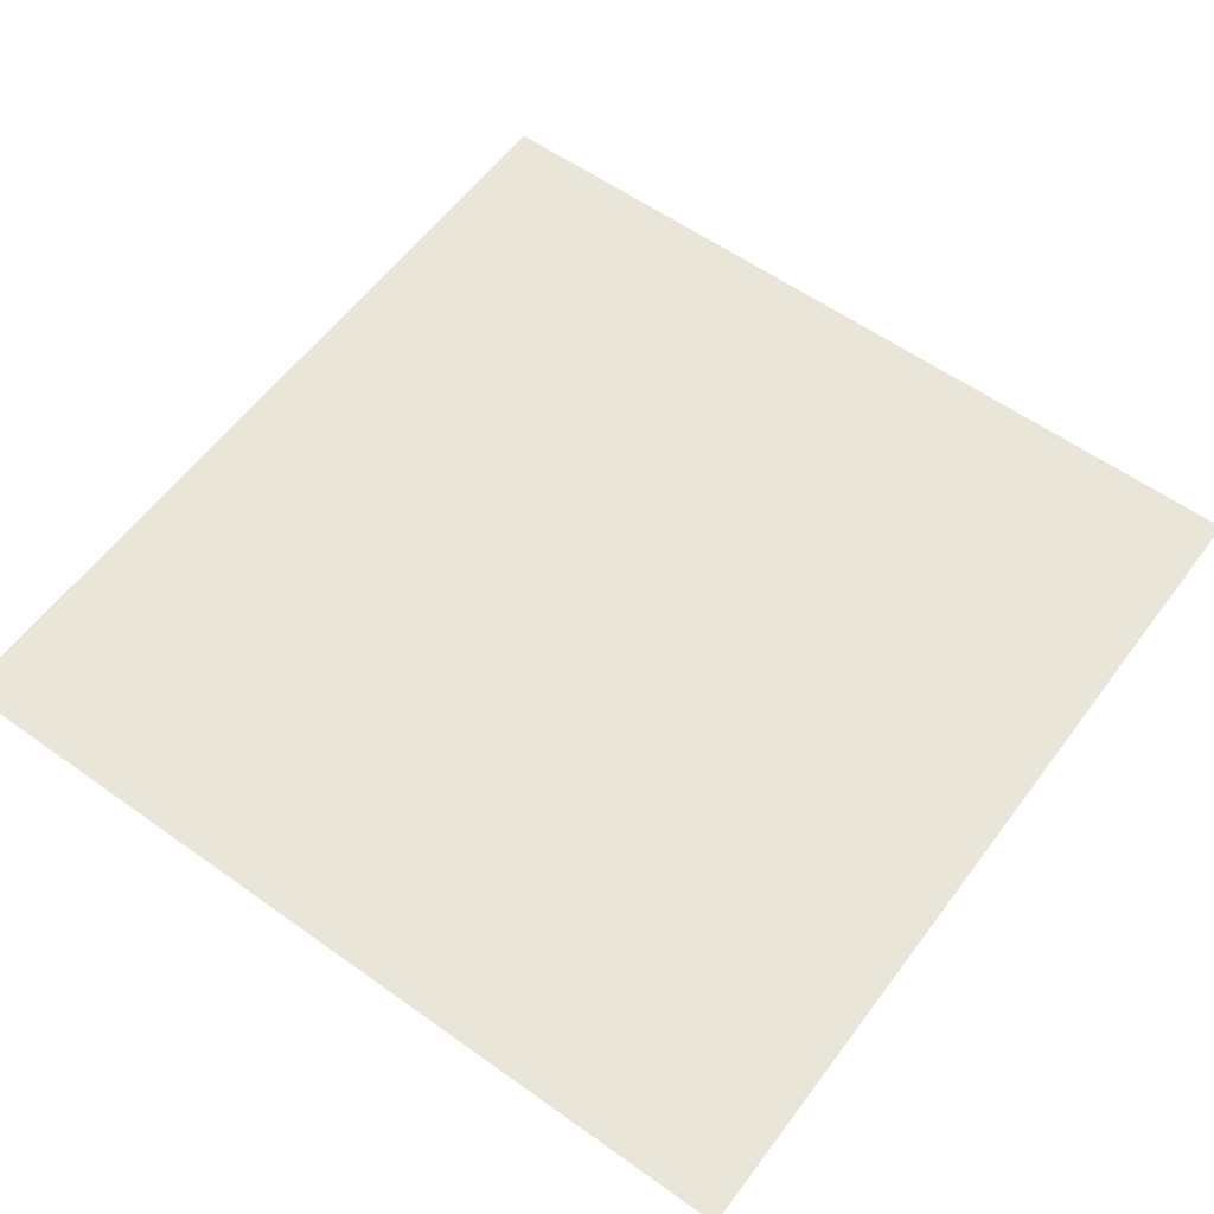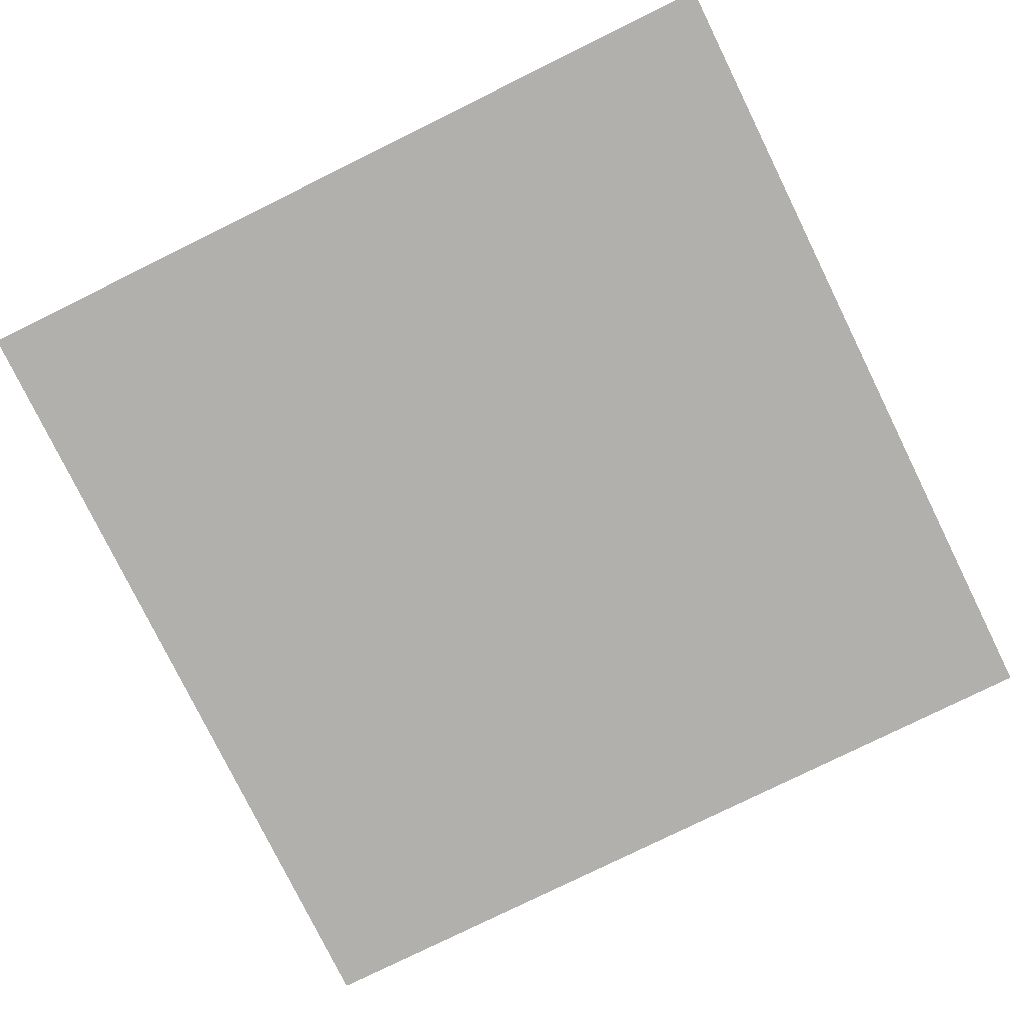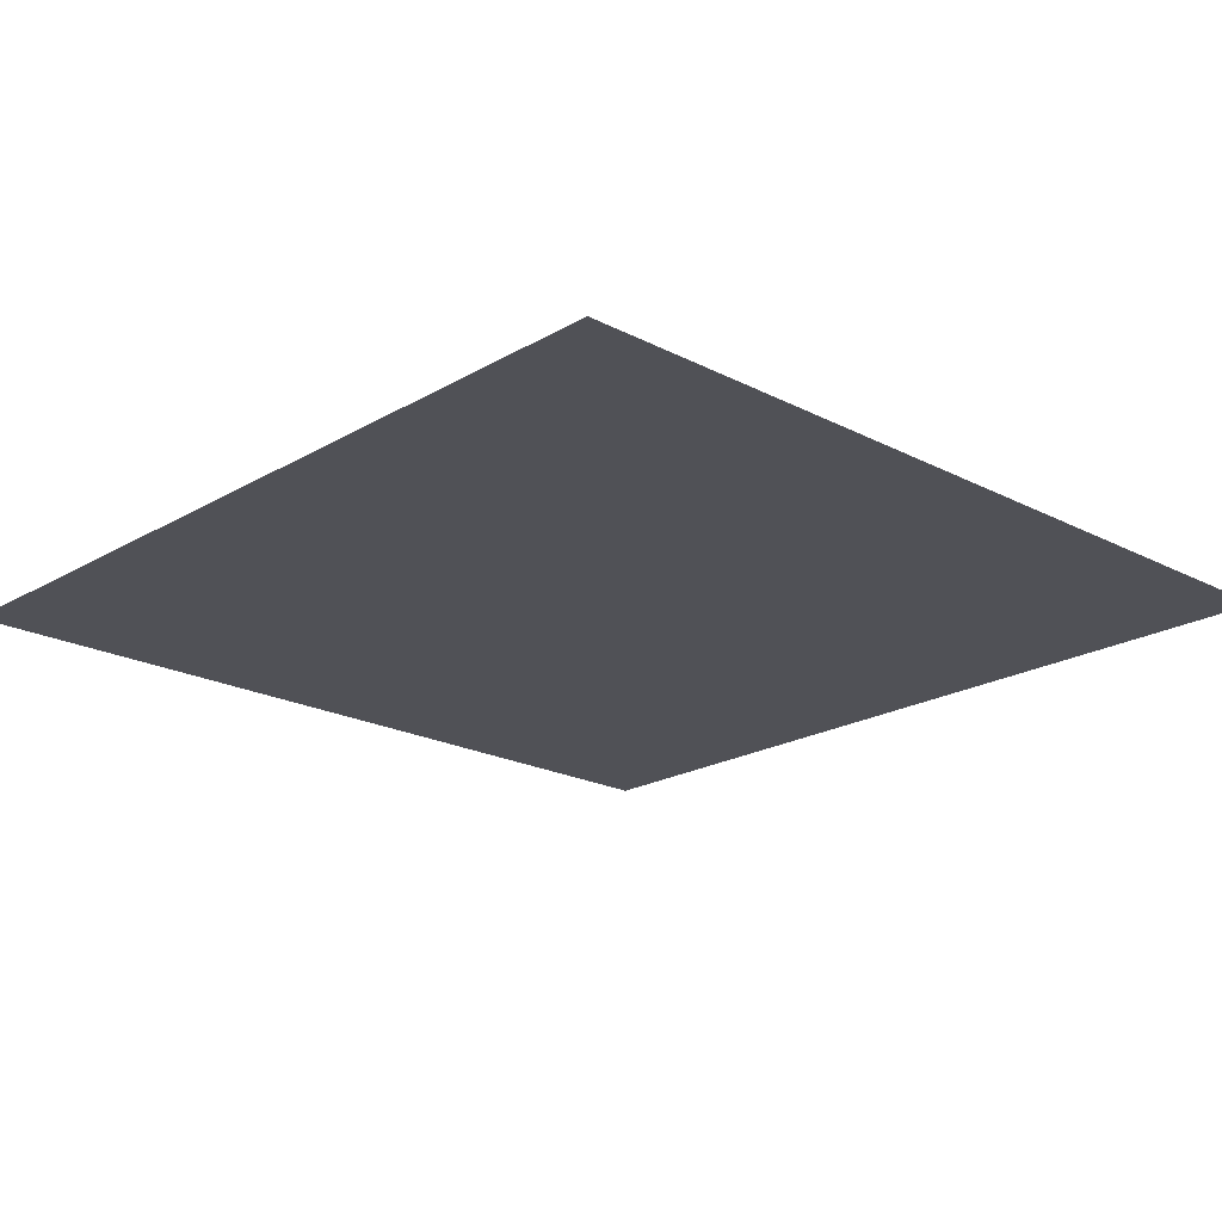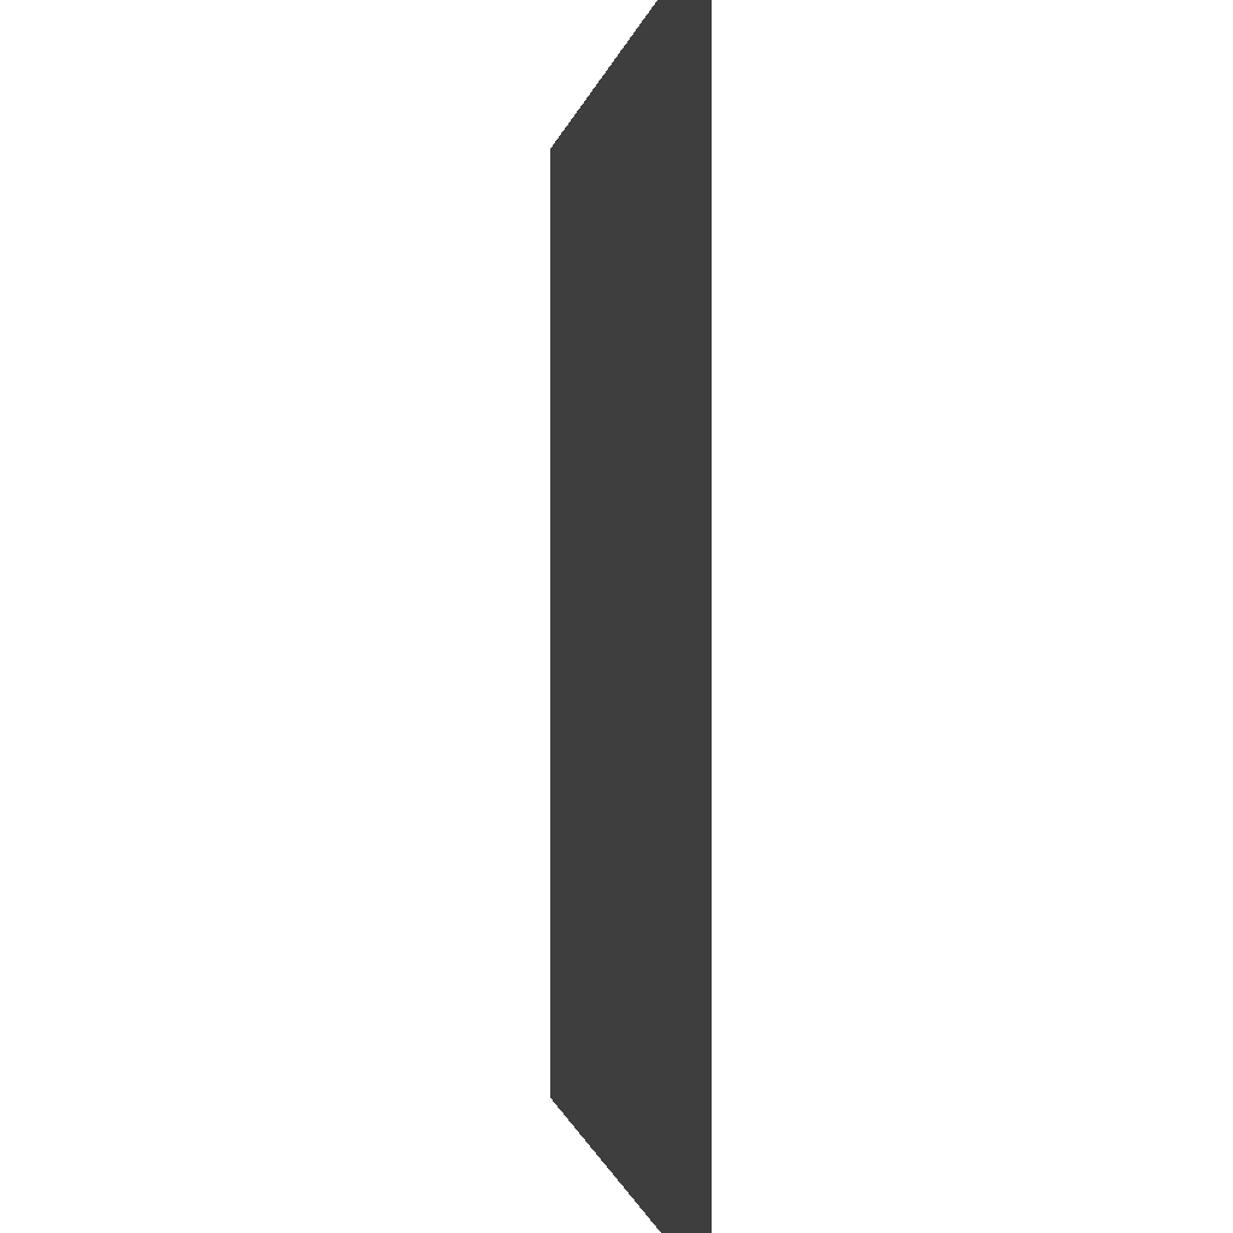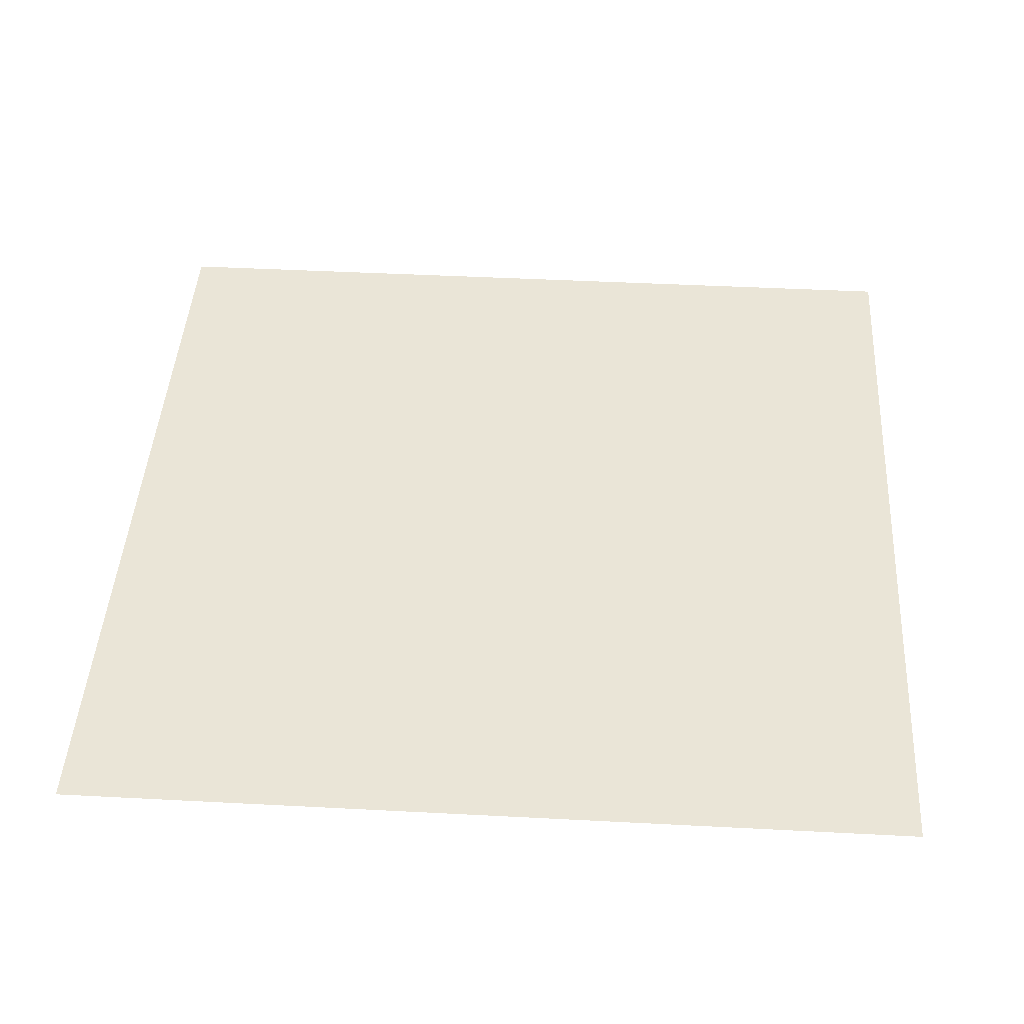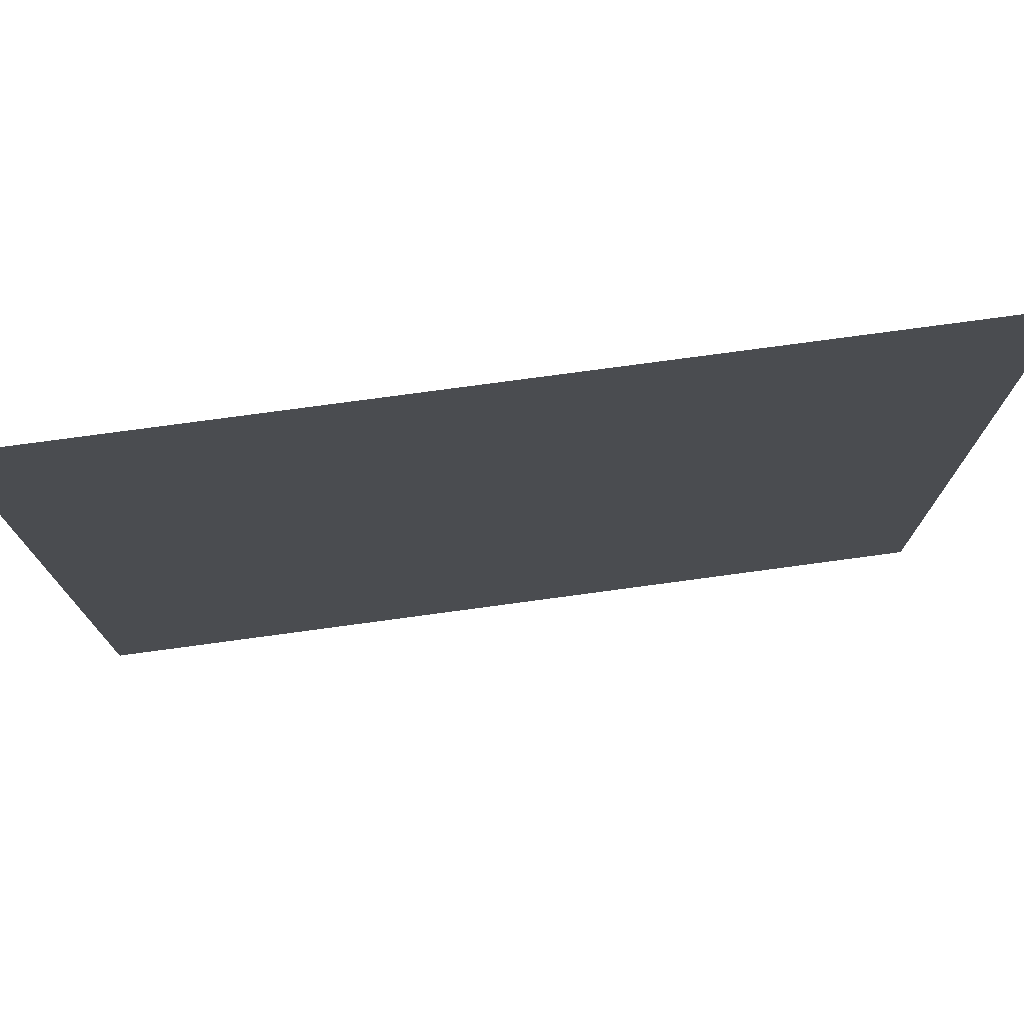
<metadata>
{"format":"obj","ext":"obj","renderer":"f3d","projection":"perspective","resolution":1024,"background":"white","views":[{"elev":58.4,"azim":-143.6,"up":"+Y"},{"elev":-78.8,"azim":-63.8,"up":"+Y"},{"elev":-20.5,"azim":-43.3,"up":"+Y"},{"elev":-0.7,"azim":82.0,"up":"+Z"},{"elev":44.2,"azim":-176.5,"up":"+Y"},{"elev":76.6,"azim":172.3,"up":"+Z"}]}
</metadata>
<code>
v -9.981 0 9.981
v 9.981 0 9.981
v -9.981 0 -10.05
v 9.981 0 -10.05
g Plane 2
f 1 2 4
f 1 4 3
g

</code>
